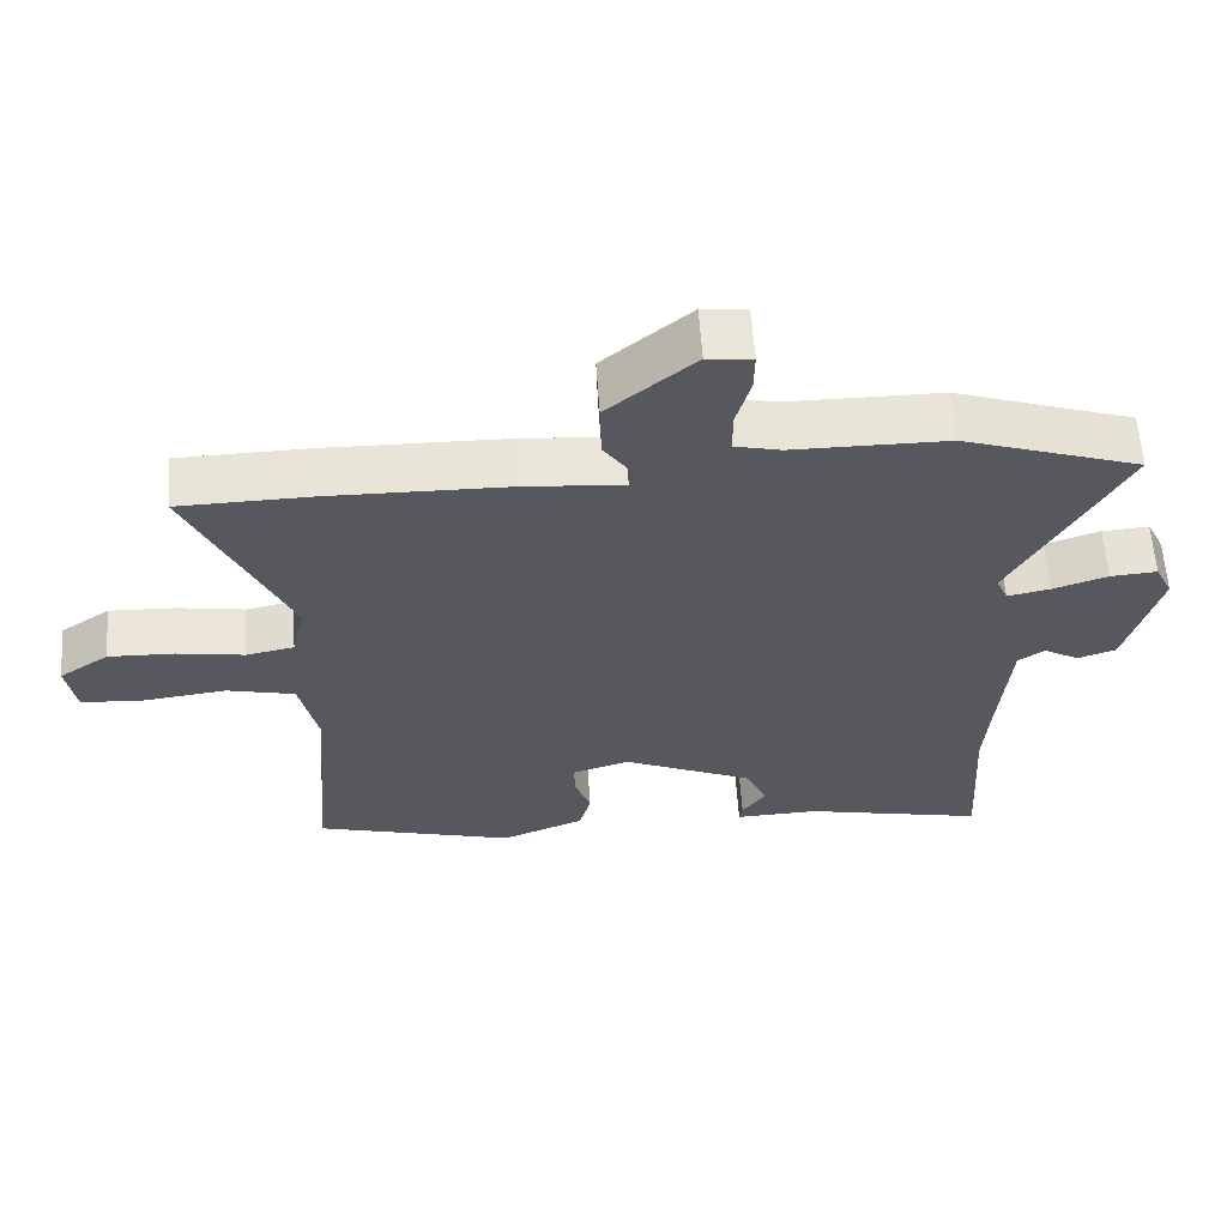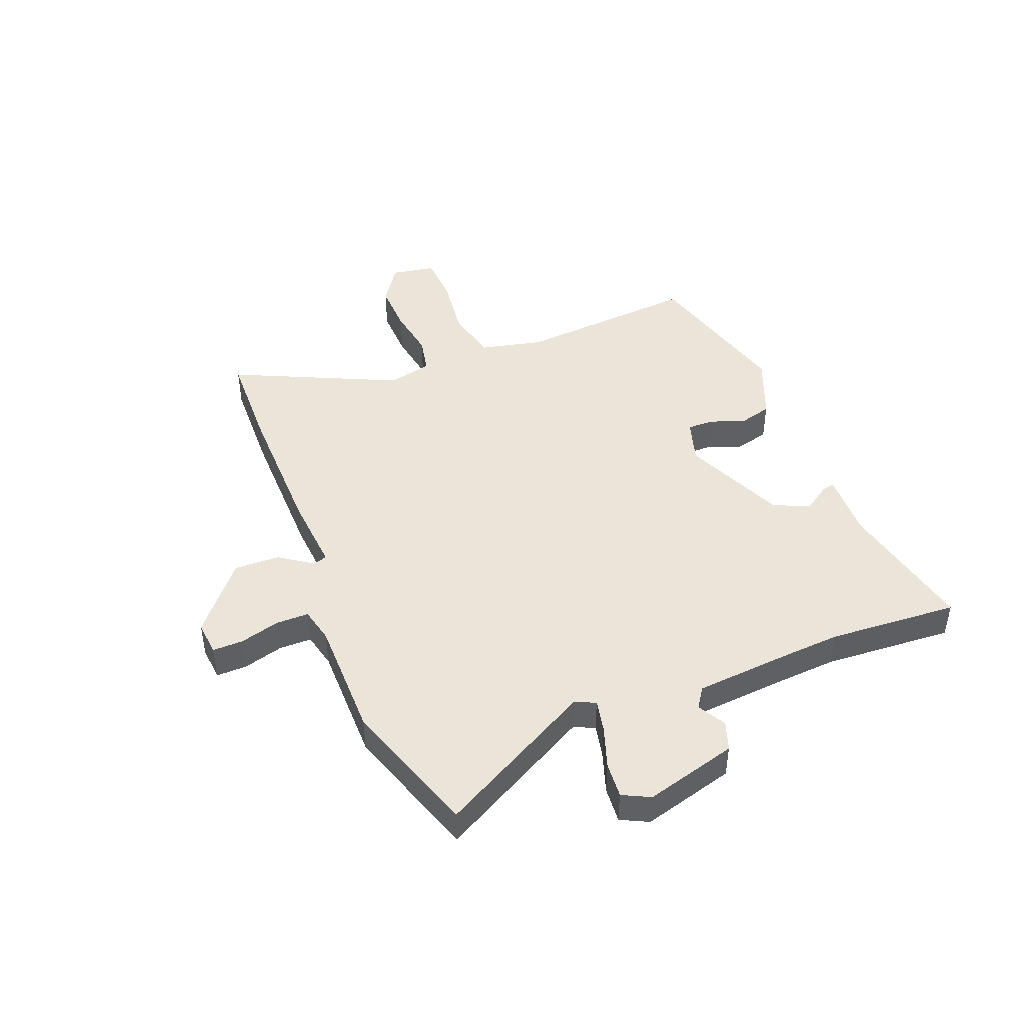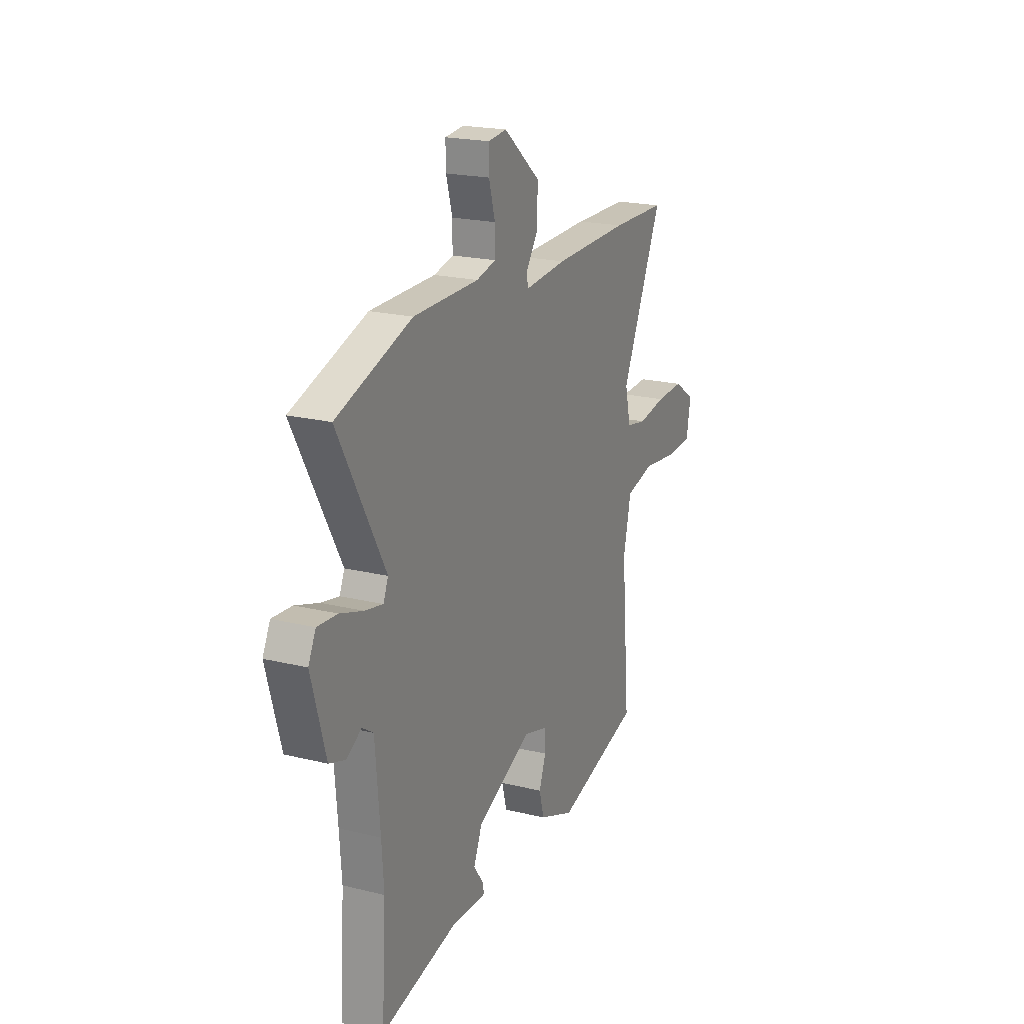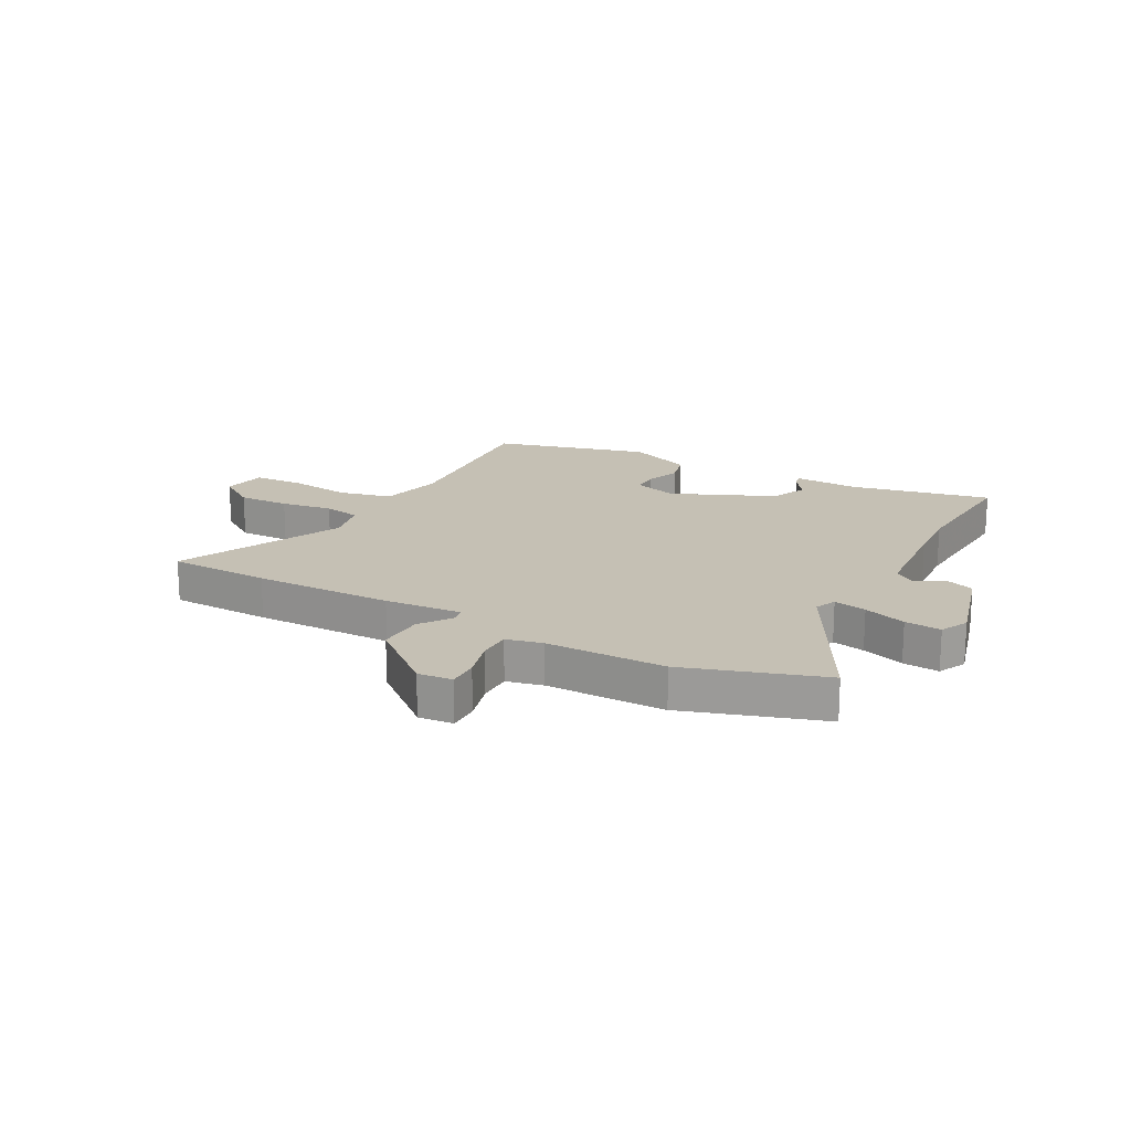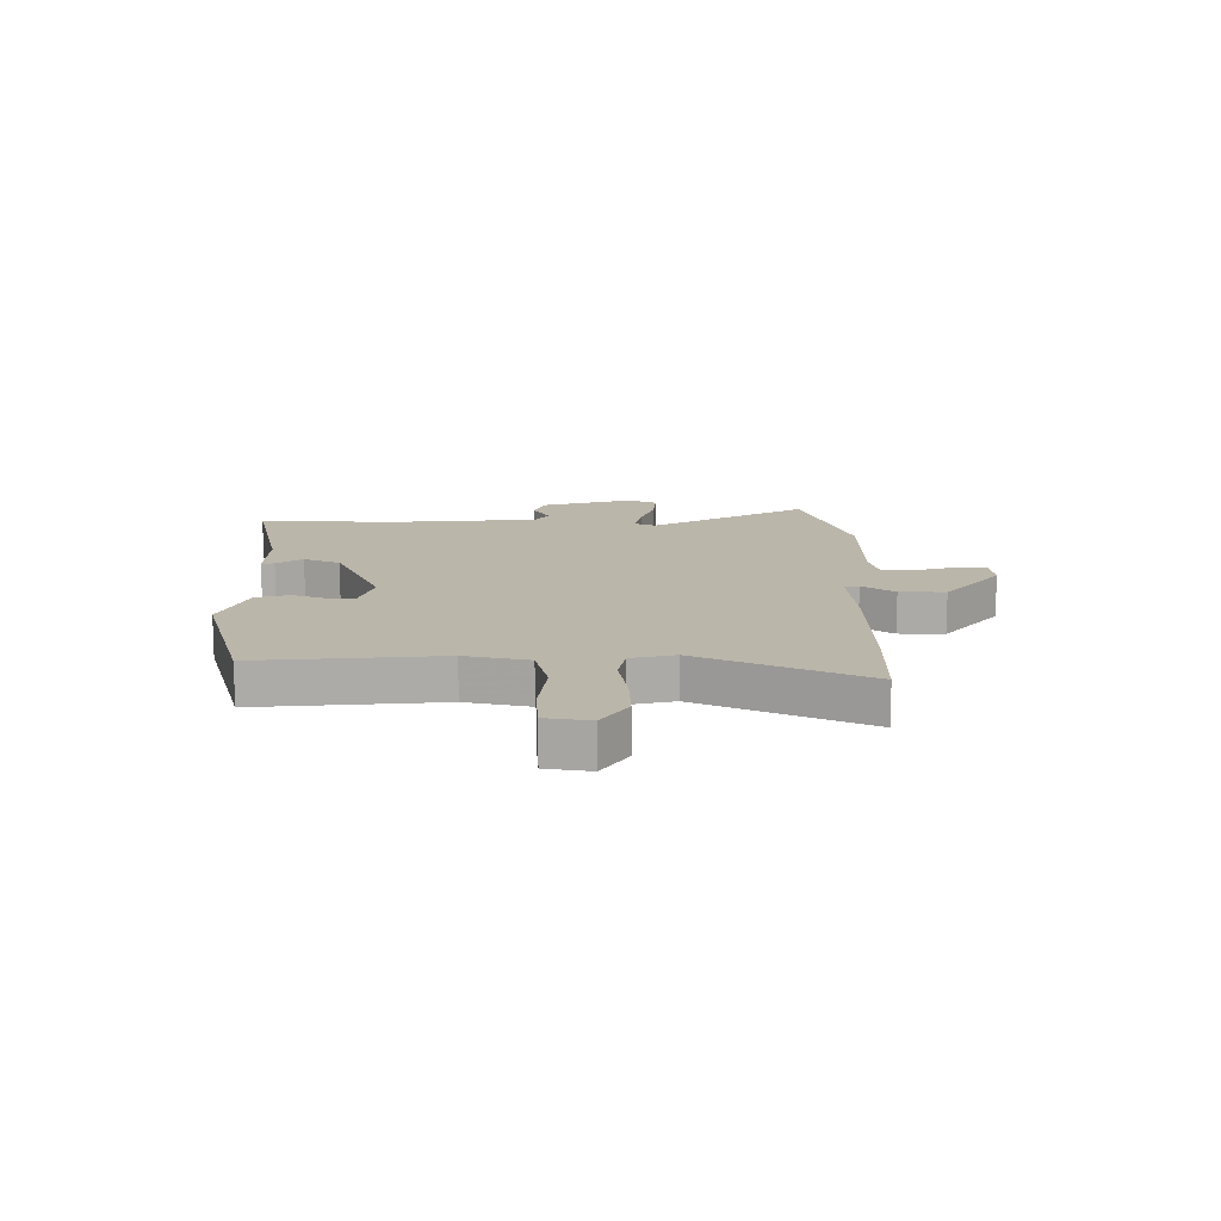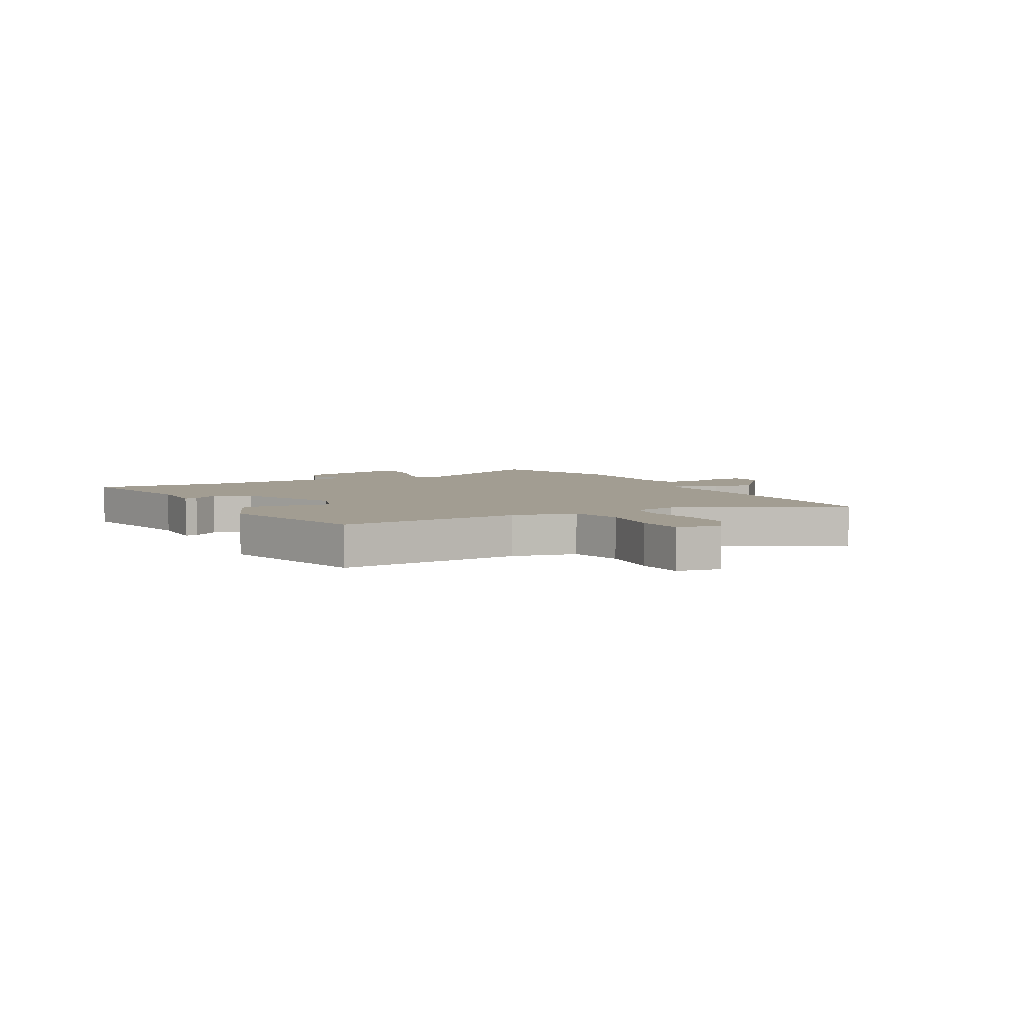
<metadata>
{"format":"obj","ext":"obj","renderer":"f3d","projection":"perspective","resolution":1024,"background":"white","views":[{"elev":60.6,"azim":-3.9,"up":"+Z"},{"elev":45.2,"azim":68.6,"up":"+Y"},{"elev":20.6,"azim":114.1,"up":"+Z"},{"elev":18.4,"azim":28.7,"up":"+Y"},{"elev":13.9,"azim":-90.1,"up":"+Y"},{"elev":4.9,"azim":-118.2,"up":"+Y"}]}
</metadata>
<code>
v -0.596 0.07 0.498
v -0.416 0.07 0.502
v -0.17 0.07 0.498
v -0.035 0.07 0.487
v -0.028 0.07 0.513
v -0.068 0.07 0.57
v -0.07 0.07 0.651
v 0.049 0.07 0.75
v 0.11 0.07 0.744
v 0.109 0.07 0.69
v 0.089 0.07 0.619
v 0.089 0.07 0.561
v 0.152 0.07 0.546
v 0.364 0.07 0.545
v 0.607 0.07 0.464
v 0.456 0.07 0.189
v 0.472 0.07 0.152
v 0.53 0.07 0.164
v 0.605 0.07 0.189
v 0.669 0.07 0.194
v 0.693 0.07 0.145
v 0.647 0.07 -0.019
v 0.595 0.07 -0.037
v 0.546 0.07 -0.009
v 0.51 0.07 -0.033
v 0.495 0.07 -0.209
v 0.488 0.07 -0.308
v 0.502 0.07 -0.538
v 0.254 0.07 -0.485
v 0.139 0.07 -0.489
v 0.143 0.07 -0.466
v 0.175 0.07 -0.42
v 0.147 0.07 -0.356
v -0.033 0.07 -0.276
v -0.112 0.07 -0.3
v -0.111 0.07 -0.348
v -0.089 0.07 -0.408
v -0.105 0.07 -0.467
v -0.219 0.07 -0.513
v -0.493 0.07 -0.438
v -0.466 0.07 -0.116
v -0.491 0.07 -0.004
v -0.584 0.07 0.018
v -0.697 0.07 0.004
v -0.783 0.07 0.009
v -0.796 0.07 0.087
v -0.728 0.07 0.133
v -0.637 0.07 0.13
v -0.546 0.07 0.115
v -0.48 0.07 0.128
v -0.462 0.07 0.206
v -0.596 0 0.498
v -0.416 0 0.502
v -0.17 0 0.498
v -0.035 0 0.487
v -0.028 0 0.513
v -0.068 0 0.57
v -0.07 0 0.651
v 0.049 0 0.75
v 0.11 0 0.744
v 0.109 0 0.69
v 0.089 0 0.619
v 0.089 0 0.561
v 0.152 0 0.546
v 0.364 0 0.545
v 0.607 0 0.464
v 0.456 0 0.189
v 0.472 0 0.152
v 0.53 0 0.164
v 0.605 0 0.189
v 0.669 0 0.194
v 0.693 0 0.145
v 0.647 0 -0.019
v 0.595 0 -0.037
v 0.546 0 -0.009
v 0.51 0 -0.033
v 0.495 0 -0.209
v 0.488 0 -0.308
v 0.502 0 -0.538
v 0.254 0 -0.485
v 0.139 0 -0.489
v 0.143 0 -0.466
v 0.175 0 -0.42
v 0.147 0 -0.356
v -0.033 0 -0.276
v -0.112 0 -0.3
v -0.111 0 -0.348
v -0.089 0 -0.408
v -0.105 0 -0.467
v -0.219 0 -0.513
v -0.493 0 -0.438
v -0.466 0 -0.116
v -0.491 0 -0.004
v -0.584 0 0.018
v -0.697 0 0.004
v -0.783 0 0.009
v -0.796 0 0.087
v -0.728 0 0.133
v -0.637 0 0.13
v -0.546 0 0.115
v -0.48 0 0.128
v -0.462 0 0.206
f 46 47 48 49
f 44 45 46 49
f 43 44 49 50
f 42 43 50
f 41 42 50 51
f 39 40 41
f 36 37 38 39
f 35 36 39 41
f 34 35 41 51
f 29 30 31 32
f 27 28 29 32
f 26 27 32 33
f 25 26 33 34
f 21 22 23 24
f 18 19 20 21
f 17 18 21 24
f 13 14 15 16
f 12 13 16 17
f 8 9 10 11
f 8 11 12
f 5 6 7 8
f 4 5 8 12
f 1 2 3 4
f 34 51 1 4
f 17 24 25 34
f 4 12 17 34
f 100 99 98 97
f 100 97 96 95
f 101 100 95 94
f 101 94 93
f 102 101 93 92
f 92 91 90
f 90 89 88 87
f 92 90 87 86
f 102 92 86 85
f 83 82 81 80
f 83 80 79 78
f 84 83 78 77
f 85 84 77 76
f 75 74 73 72
f 72 71 70 69
f 75 72 69 68
f 67 66 65 64
f 68 67 64 63
f 62 61 60 59
f 63 62 59
f 59 58 57 56
f 63 59 56 55
f 55 54 53 52
f 55 52 102 85
f 85 76 75 68
f 85 68 63 55
f 1 52 53 2
f 2 53 54 3
f 3 54 55 4
f 4 55 56 5
f 5 56 57 6
f 6 57 58 7
f 7 58 59 8
f 8 59 60 9
f 9 60 61 10
f 10 61 62 11
f 11 62 63 12
f 12 63 64 13
f 13 64 65 14
f 14 65 66 15
f 15 66 67 16
f 16 67 68 17
f 17 68 69 18
f 18 69 70 19
f 19 70 71 20
f 20 71 72 21
f 21 72 73 22
f 22 73 74 23
f 23 74 75 24
f 24 75 76 25
f 25 76 77 26
f 26 77 78 27
f 27 78 79 28
f 28 79 80 29
f 29 80 81 30
f 30 81 82 31
f 31 82 83 32
f 32 83 84 33
f 33 84 85 34
f 34 85 86 35
f 35 86 87 36
f 36 87 88 37
f 37 88 89 38
f 38 89 90 39
f 39 90 91 40
f 40 91 92 41
f 41 92 93 42
f 42 93 94 43
f 43 94 95 44
f 44 95 96 45
f 45 96 97 46
f 46 97 98 47
f 47 98 99 48
f 48 99 100 49
f 49 100 101 50
f 50 101 102 51
f 51 102 52 1

</code>
